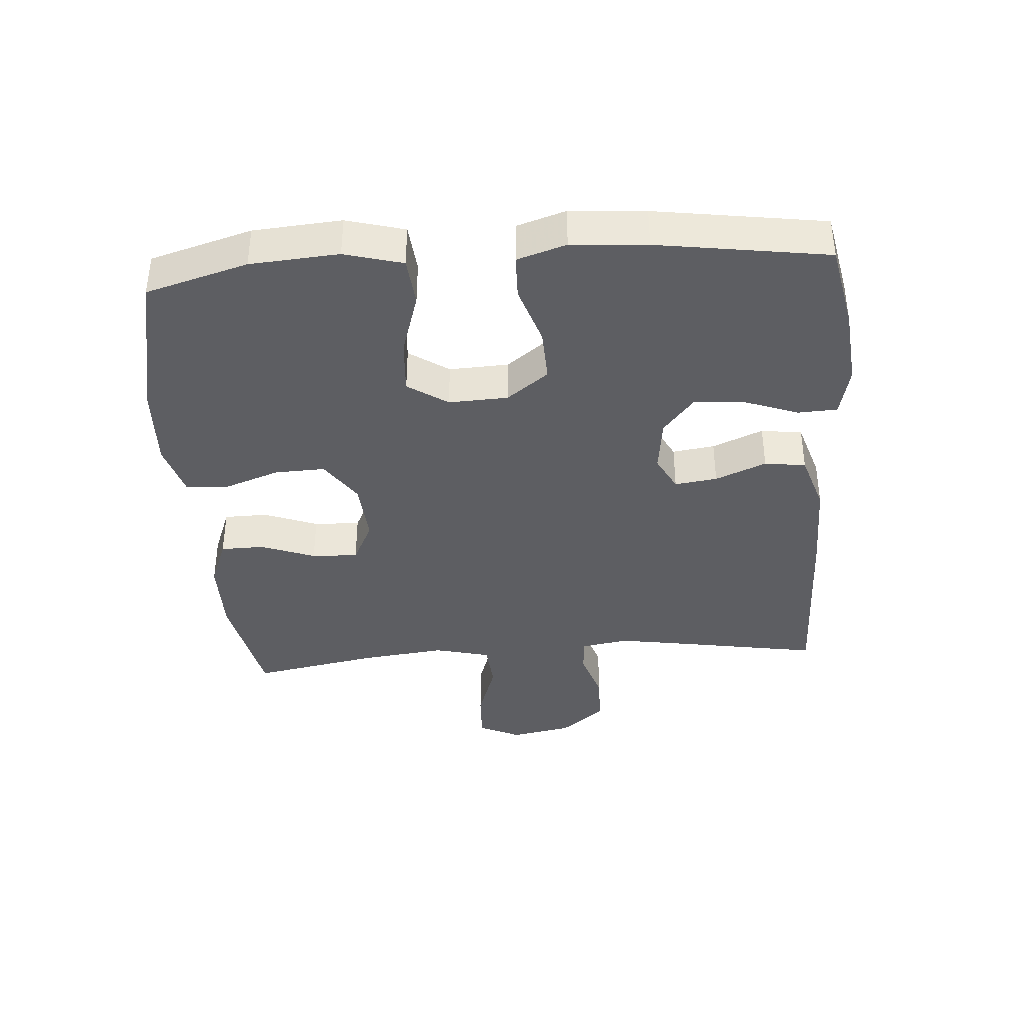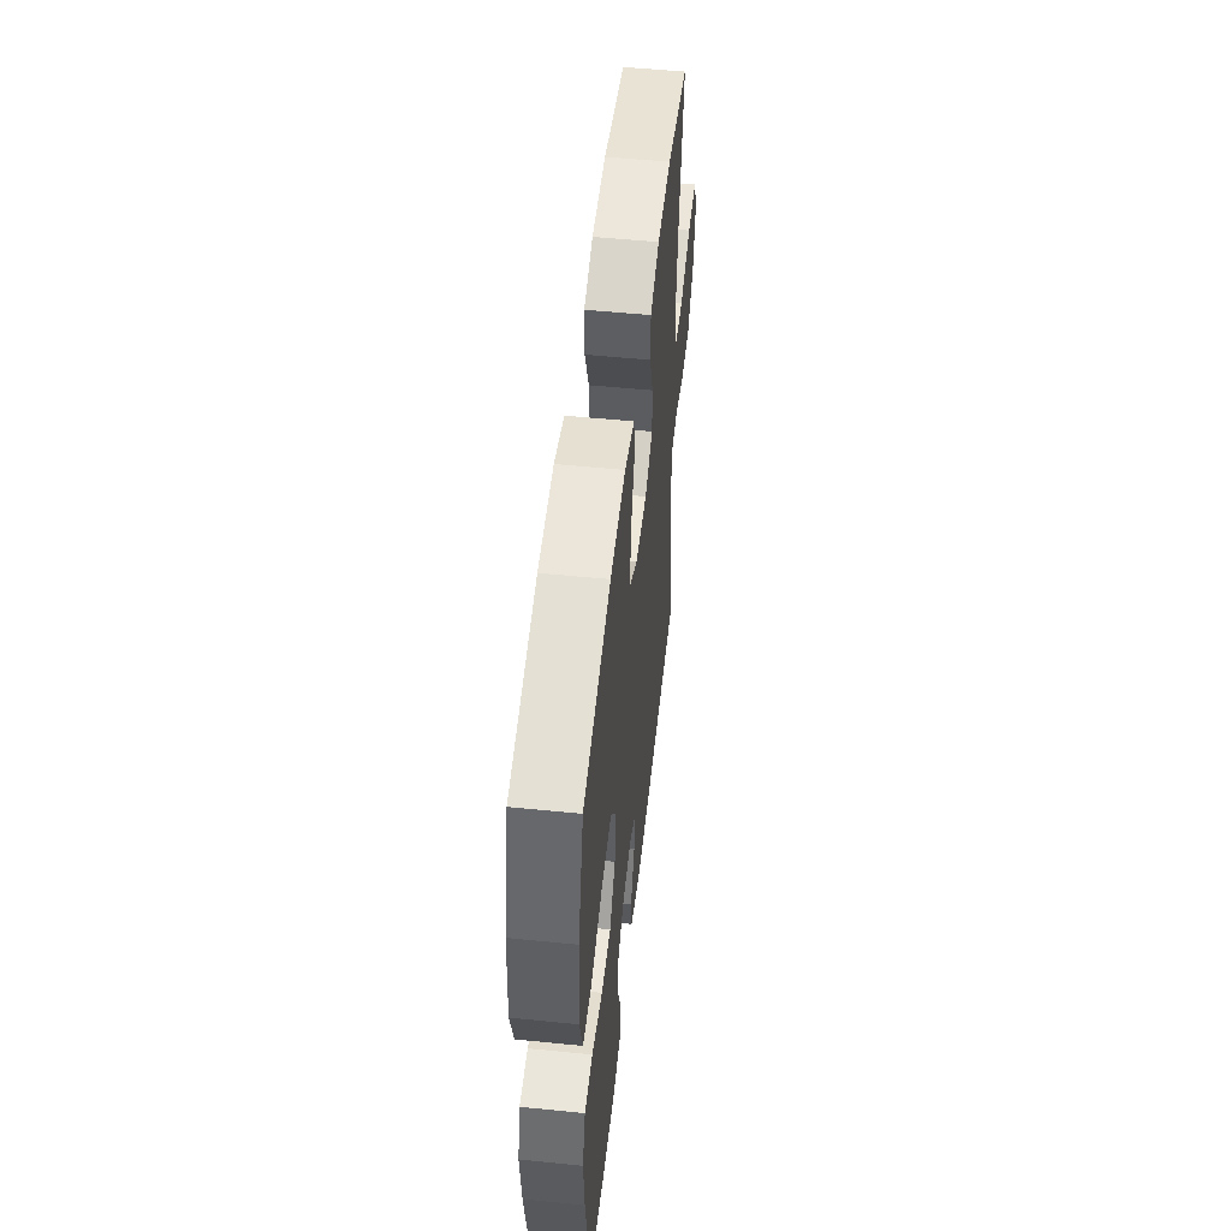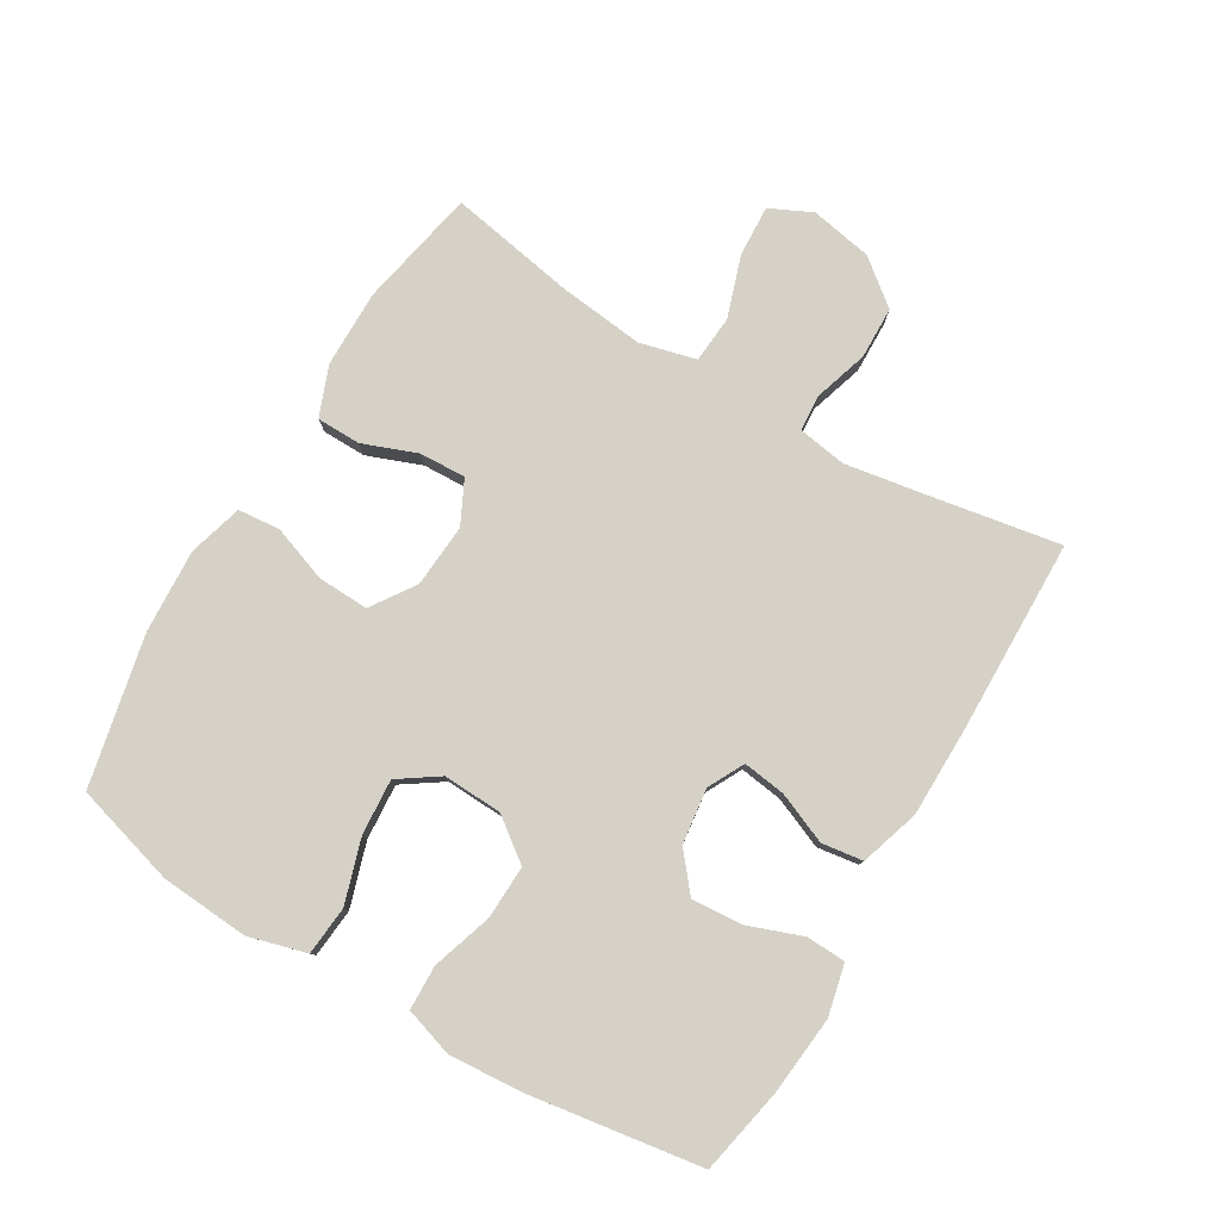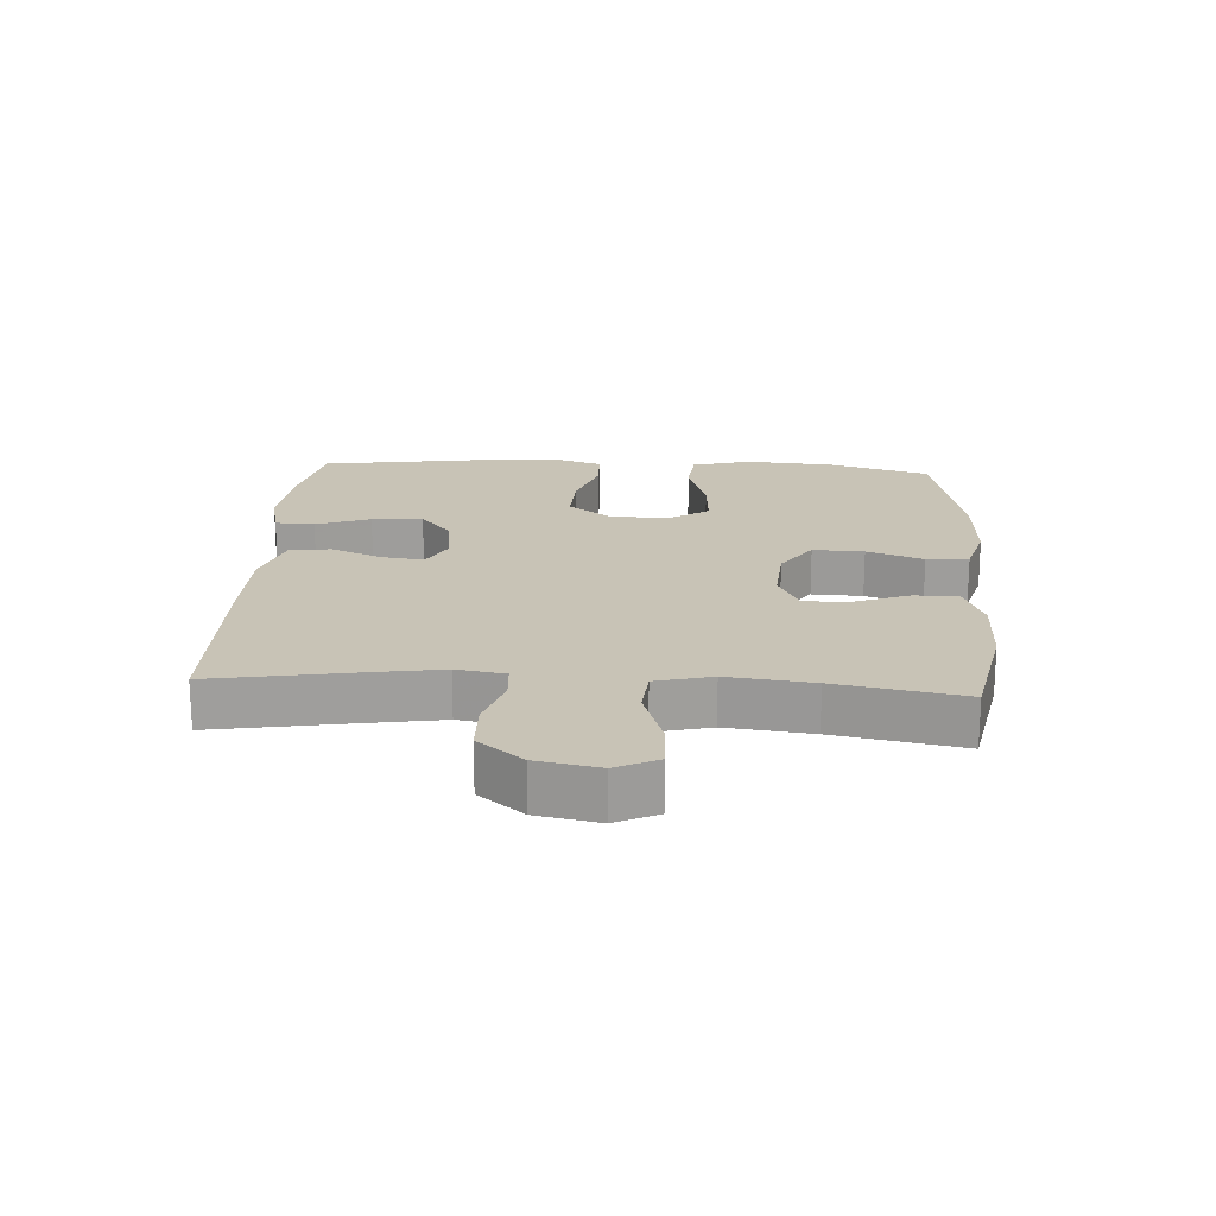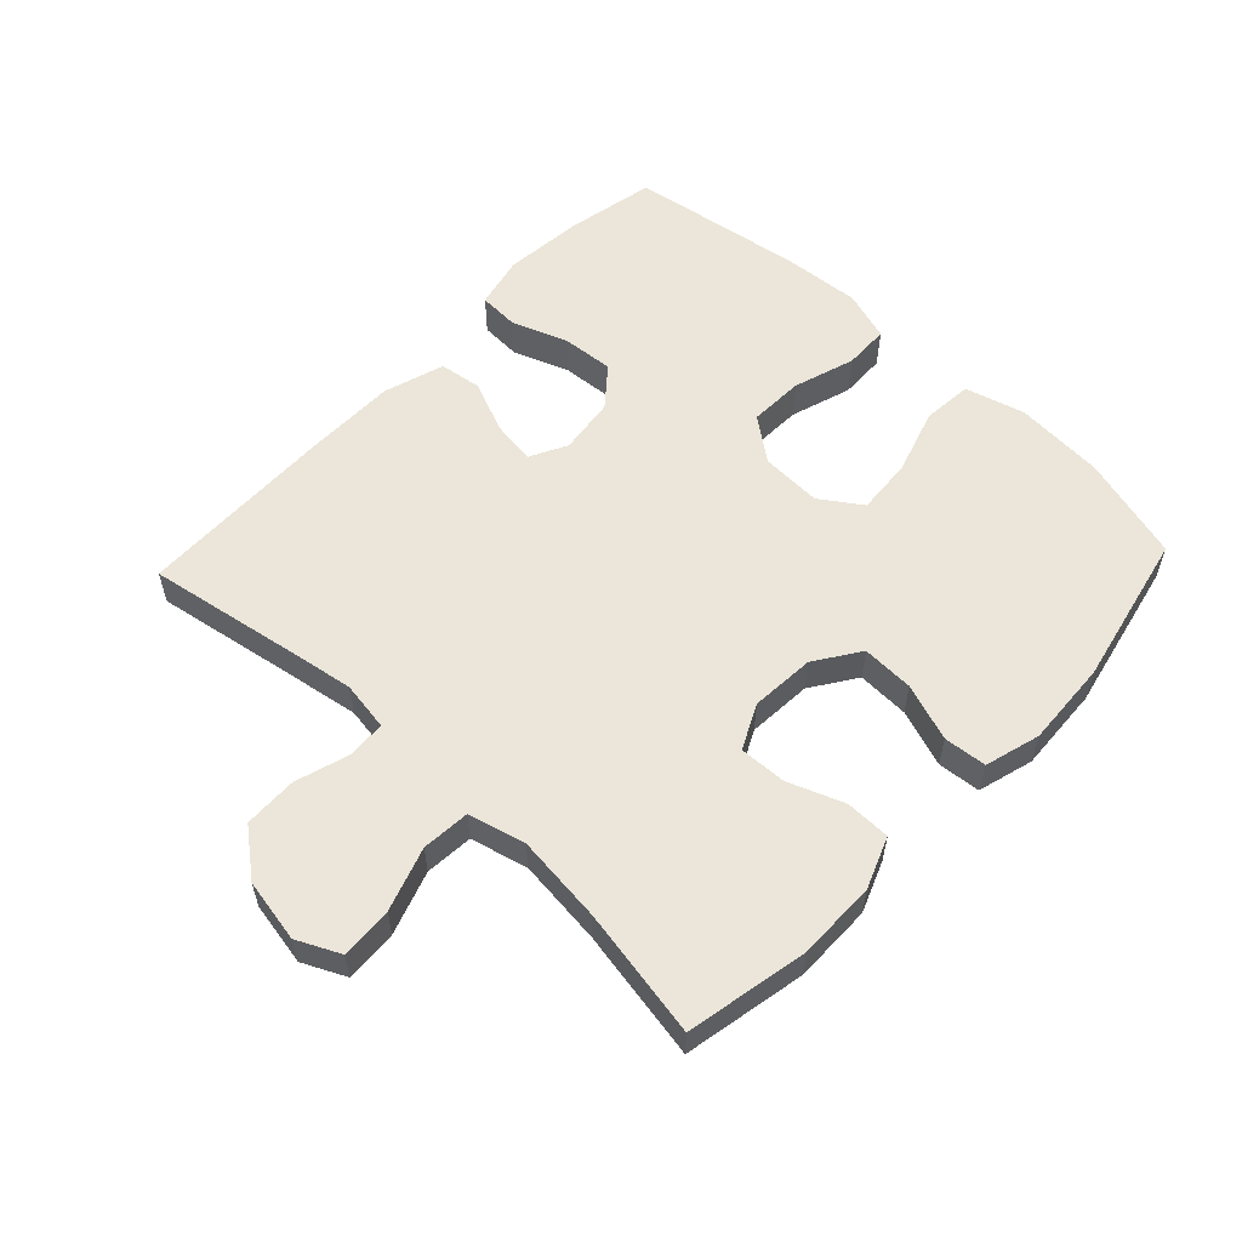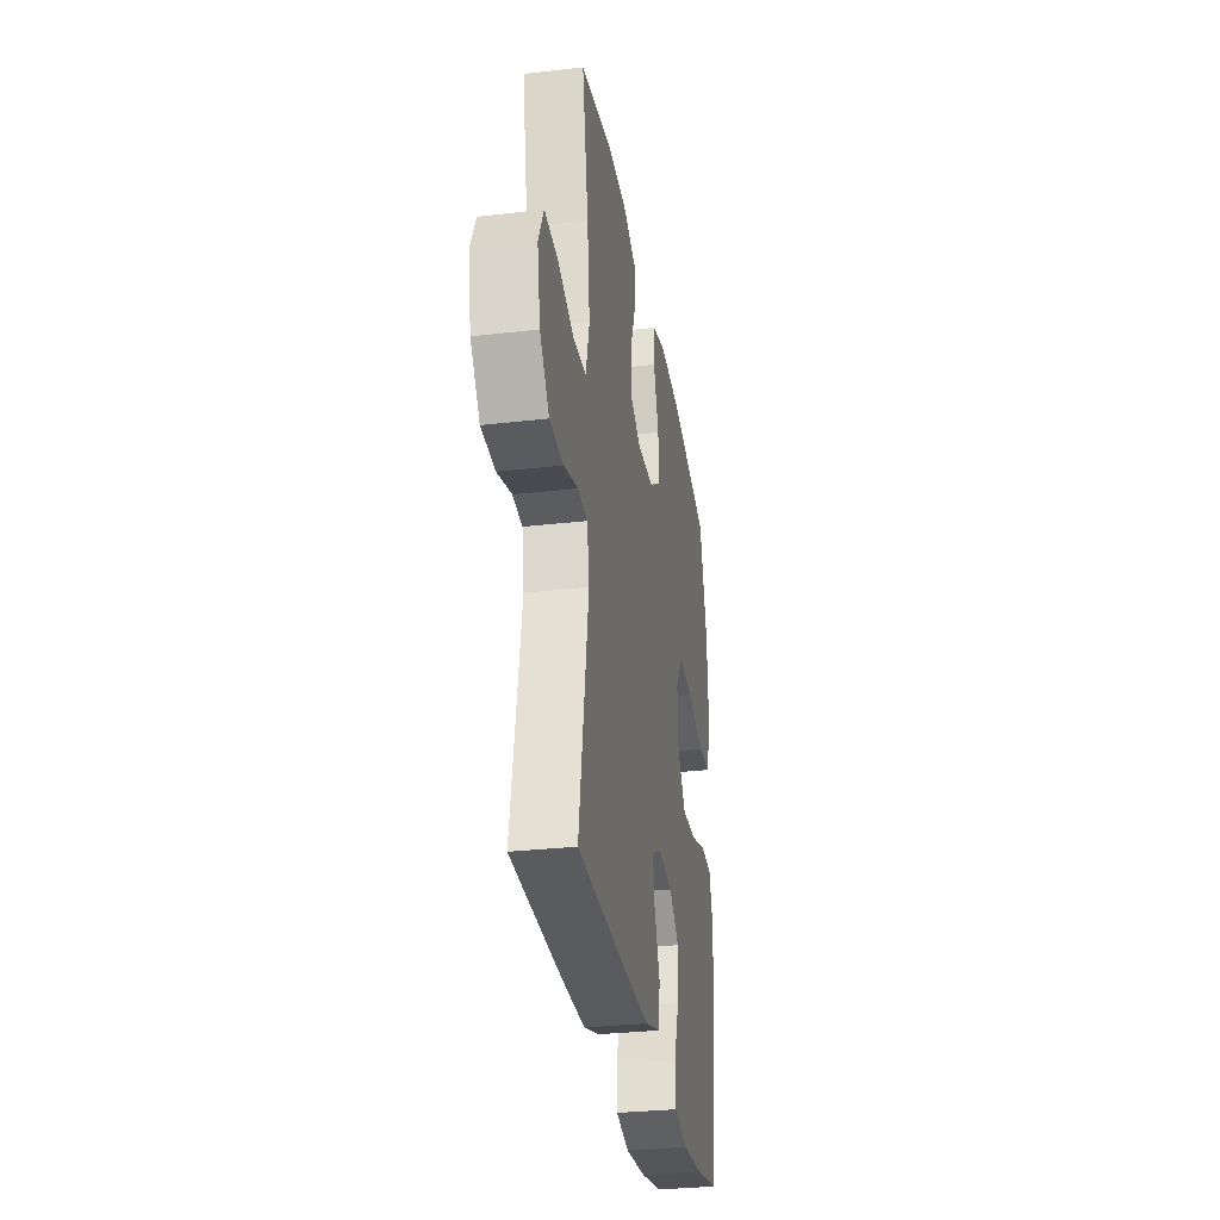
<metadata>
{"format":"obj","ext":"obj","renderer":"f3d","projection":"perspective","resolution":1024,"background":"white","views":[{"elev":-38.5,"azim":94.3,"up":"+Y"},{"elev":52.9,"azim":96.2,"up":"+Z"},{"elev":79.5,"azim":120.7,"up":"+Y"},{"elev":19.5,"azim":-86.5,"up":"+Y"},{"elev":57.3,"azim":-46.7,"up":"+Y"},{"elev":-30.9,"azim":-80.6,"up":"+Z"}]}
</metadata>
<code>
v -0.5 0.07 -0.5
v -0.463 0.07 -0.286
v -0.444 0.07 -0.171
v -0.456 0.07 -0.096
v -0.513 0.07 -0.092
v -0.596 0.07 -0.118
v -0.677 0.07 -0.116
v -0.732 0.07 -0.047
v -0.75 0.07 0.049
v -0.719 0.07 0.114
v -0.64 0.07 0.11
v -0.544 0.07 0.078
v -0.471 0.07 0.084
v -0.449 0.07 0.171
v -0.464 0.07 0.303
v -0.5 0.07 0.5
v -0.315 0.07 0.537
v -0.195 0.07 0.536
v -0.118 0.07 0.506
v -0.117 0.07 0.438
v -0.149 0.07 0.354
v -0.152 0.07 0.282
v -0.085 0.07 0.249
v 0.013 0.07 0.256
v 0.081 0.07 0.302
v 0.078 0.07 0.381
v 0.047 0.07 0.468
v 0.053 0.07 0.533
v 0.137 0.07 0.557
v 0.267 0.07 0.55
v 0.5 0.07 0.5
v 0.545 0.07 0.342
v 0.555 0.07 0.205
v 0.53 0.07 0.115
v 0.454 0.07 0.108
v 0.355 0.07 0.139
v 0.269 0.07 0.145
v 0.227 0.07 0.083
v 0.231 0.07 -0.009
v 0.28 0.07 -0.074
v 0.363 0.07 -0.071
v 0.456 0.07 -0.041
v 0.525 0.07 -0.043
v 0.549 0.07 -0.119
v 0.54 0.07 -0.236
v 0.5 0.07 -0.5
v 0.366 0.07 -0.527
v 0.244 0.07 -0.539
v 0.165 0.07 -0.521
v 0.162 0.07 -0.46
v 0.193 0.07 -0.376
v 0.199 0.07 -0.297
v 0.141 0.07 -0.249
v 0.055 0.07 -0.238
v -0.001 0.07 -0.267
v 0.008 0.07 -0.333
v 0.041 0.07 -0.412
v 0.032 0.07 -0.476
v -0.06 0.07 -0.505
v -0.199 0.07 -0.506
v -0.5 0 -0.5
v -0.463 0 -0.286
v -0.444 0 -0.171
v -0.456 0 -0.096
v -0.513 0 -0.092
v -0.596 0 -0.118
v -0.677 0 -0.116
v -0.732 0 -0.047
v -0.75 0 0.049
v -0.719 0 0.114
v -0.64 0 0.11
v -0.544 0 0.078
v -0.471 0 0.084
v -0.449 0 0.171
v -0.464 0 0.303
v -0.5 0 0.5
v -0.315 0 0.537
v -0.195 0 0.536
v -0.118 0 0.506
v -0.117 0 0.438
v -0.149 0 0.354
v -0.152 0 0.282
v -0.085 0 0.249
v 0.013 0 0.256
v 0.081 0 0.302
v 0.078 0 0.381
v 0.047 0 0.468
v 0.053 0 0.533
v 0.137 0 0.557
v 0.267 0 0.55
v 0.5 0 0.5
v 0.545 0 0.342
v 0.555 0 0.205
v 0.53 0 0.115
v 0.454 0 0.108
v 0.355 0 0.139
v 0.269 0 0.145
v 0.227 0 0.083
v 0.231 0 -0.009
v 0.28 0 -0.074
v 0.363 0 -0.071
v 0.456 0 -0.041
v 0.525 0 -0.043
v 0.549 0 -0.119
v 0.54 0 -0.236
v 0.5 0 -0.5
v 0.366 0 -0.527
v 0.244 0 -0.539
v 0.165 0 -0.521
v 0.162 0 -0.46
v 0.193 0 -0.376
v 0.199 0 -0.297
v 0.141 0 -0.249
v 0.055 0 -0.238
v -0.001 0 -0.267
v 0.008 0 -0.333
v 0.041 0 -0.412
v 0.032 0 -0.476
v -0.06 0 -0.505
v -0.199 0 -0.506
f 59 60 1 2
f 56 57 58 59
f 55 56 59 2
f 54 55 2 3
f 53 54 3 4
f 48 49 50 51
f 48 51 52
f 47 48 52
f 46 47 52
f 45 46 52 53
f 41 42 43 44
f 40 41 44 45
f 33 34 35 36
f 33 36 37
f 32 33 37
f 31 32 37
f 30 31 37 38
f 26 27 28 29
f 25 26 29 30
f 18 19 20 21
f 18 21 22
f 15 16 17 18
f 14 15 18 22
f 13 14 22 23
f 9 10 11 12
f 9 12 13
f 8 9 13
f 5 6 7 8
f 4 5 8 13
f 40 45 53 4
f 25 30 38
f 24 25 38 39
f 23 24 39 40
f 4 13 23 40
f 62 61 120 119
f 119 118 117 116
f 62 119 116 115
f 63 62 115 114
f 64 63 114 113
f 111 110 109 108
f 112 111 108
f 112 108 107
f 112 107 106
f 113 112 106 105
f 104 103 102 101
f 105 104 101 100
f 96 95 94 93
f 97 96 93
f 97 93 92
f 97 92 91
f 98 97 91 90
f 89 88 87 86
f 90 89 86 85
f 81 80 79 78
f 82 81 78
f 78 77 76 75
f 82 78 75 74
f 83 82 74 73
f 72 71 70 69
f 73 72 69
f 73 69 68
f 68 67 66 65
f 73 68 65 64
f 64 113 105 100
f 98 90 85
f 99 98 85 84
f 100 99 84 83
f 100 83 73 64
f 1 61 62 2
f 2 62 63 3
f 3 63 64 4
f 4 64 65 5
f 5 65 66 6
f 6 66 67 7
f 7 67 68 8
f 8 68 69 9
f 9 69 70 10
f 10 70 71 11
f 11 71 72 12
f 12 72 73 13
f 13 73 74 14
f 14 74 75 15
f 15 75 76 16
f 16 76 77 17
f 17 77 78 18
f 18 78 79 19
f 19 79 80 20
f 20 80 81 21
f 21 81 82 22
f 22 82 83 23
f 23 83 84 24
f 24 84 85 25
f 25 85 86 26
f 26 86 87 27
f 27 87 88 28
f 28 88 89 29
f 29 89 90 30
f 30 90 91 31
f 31 91 92 32
f 32 92 93 33
f 33 93 94 34
f 34 94 95 35
f 35 95 96 36
f 36 96 97 37
f 37 97 98 38
f 38 98 99 39
f 39 99 100 40
f 40 100 101 41
f 41 101 102 42
f 42 102 103 43
f 43 103 104 44
f 44 104 105 45
f 45 105 106 46
f 46 106 107 47
f 47 107 108 48
f 48 108 109 49
f 49 109 110 50
f 50 110 111 51
f 51 111 112 52
f 52 112 113 53
f 53 113 114 54
f 54 114 115 55
f 55 115 116 56
f 56 116 117 57
f 57 117 118 58
f 58 118 119 59
f 59 119 120 60
f 60 120 61 1

</code>
